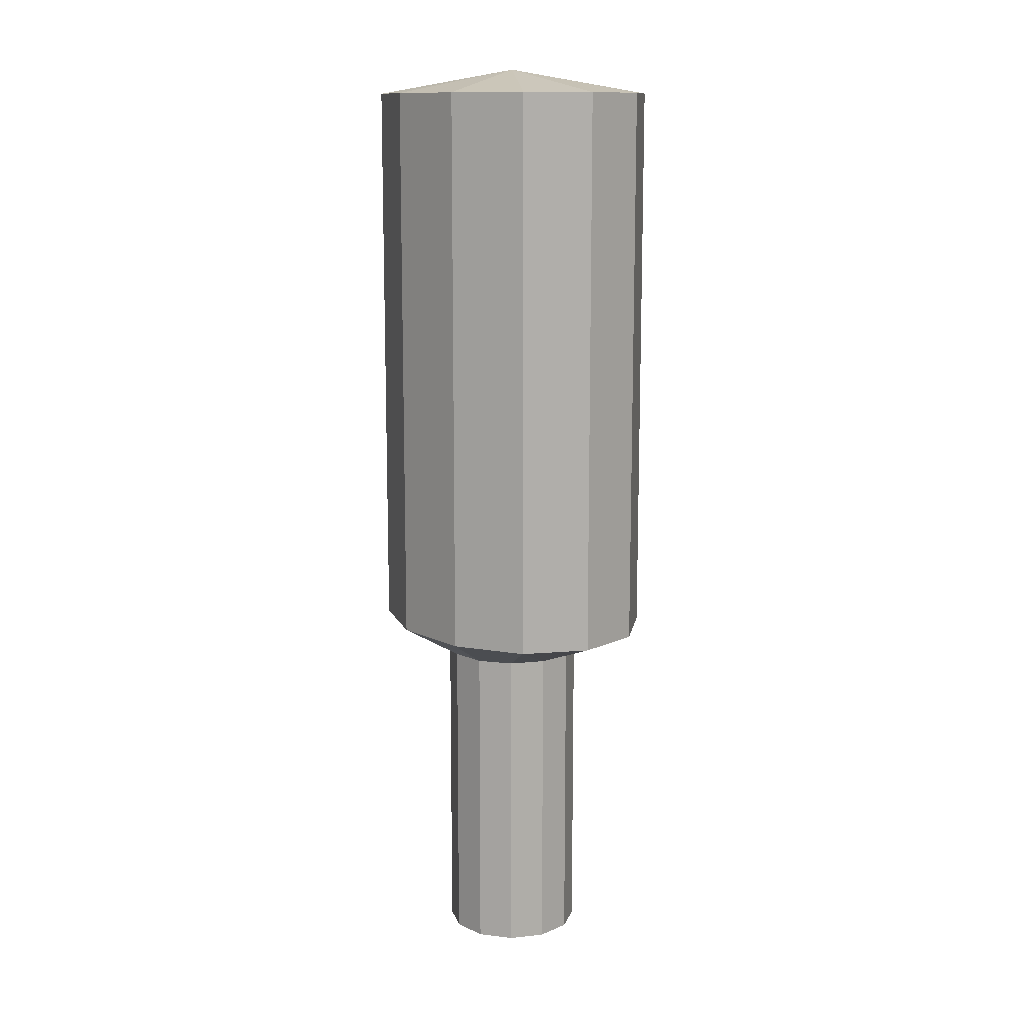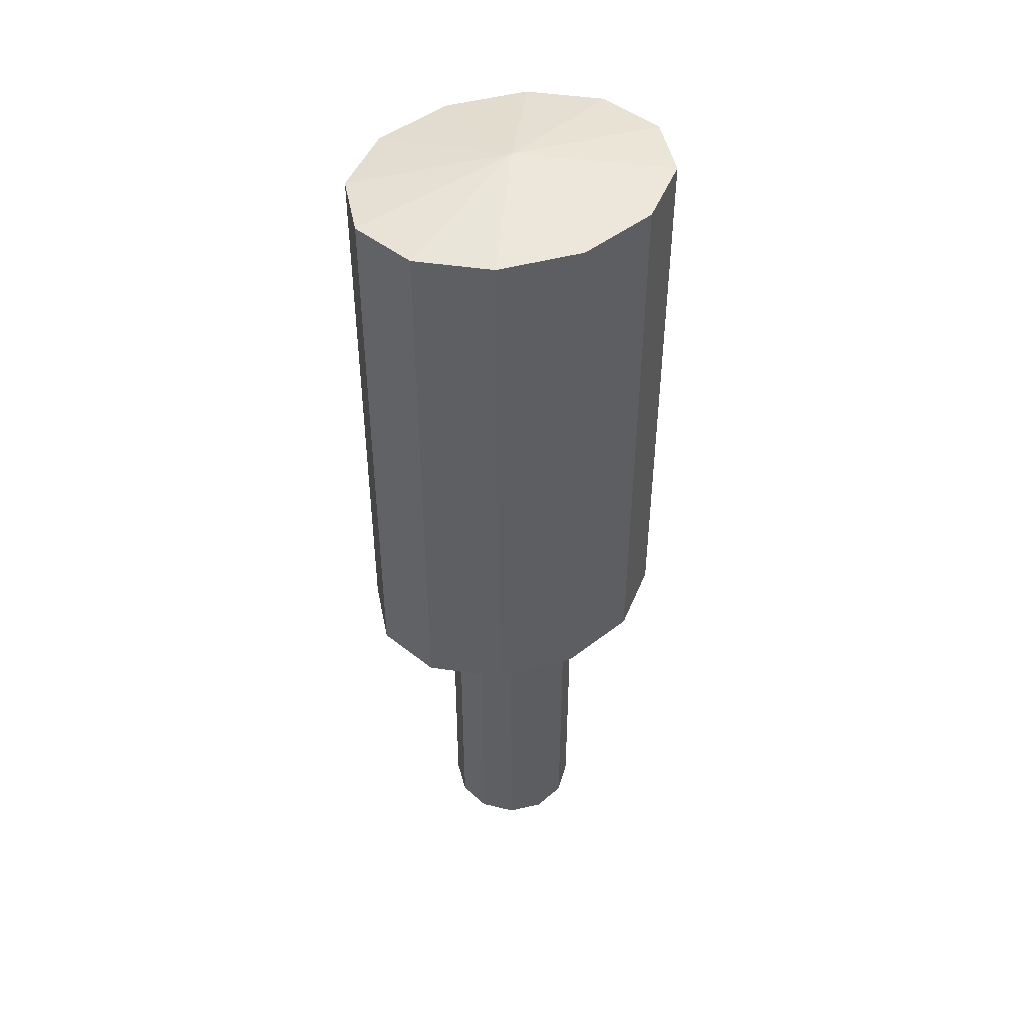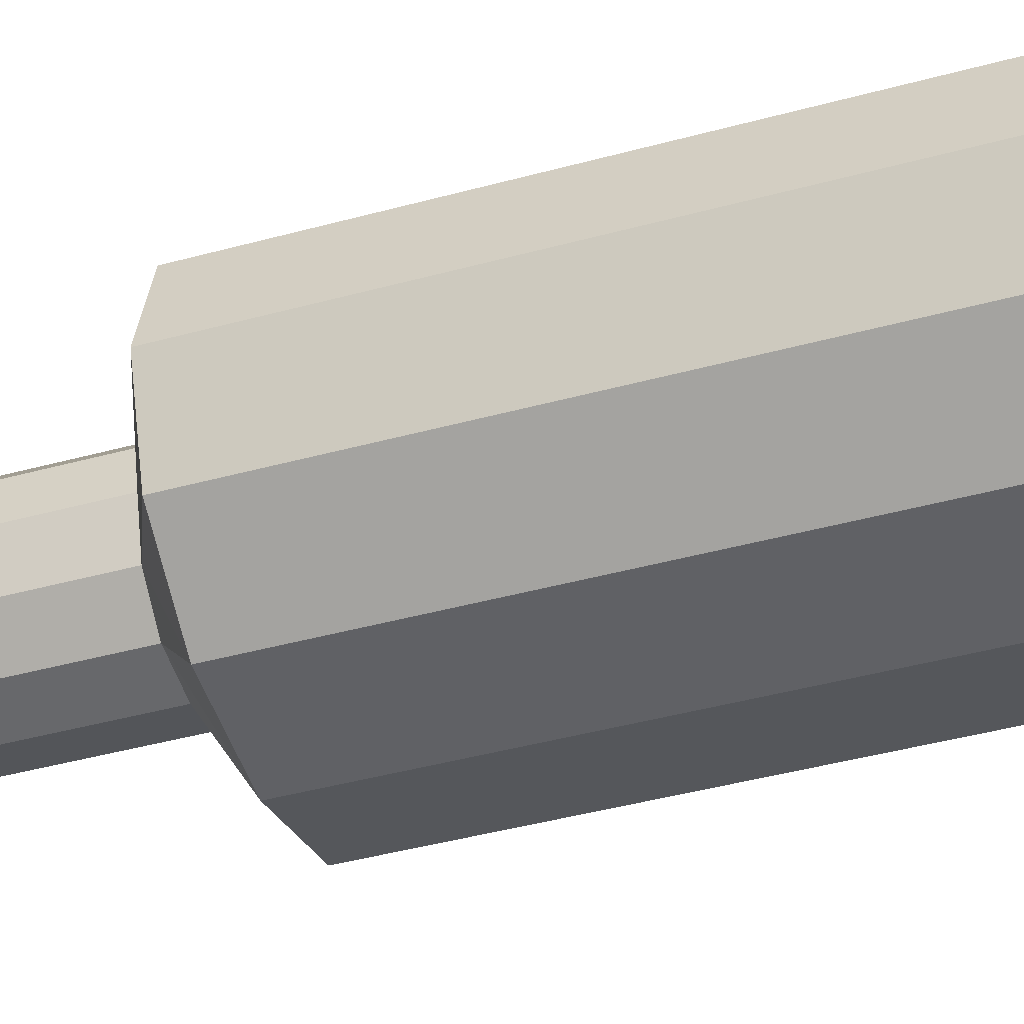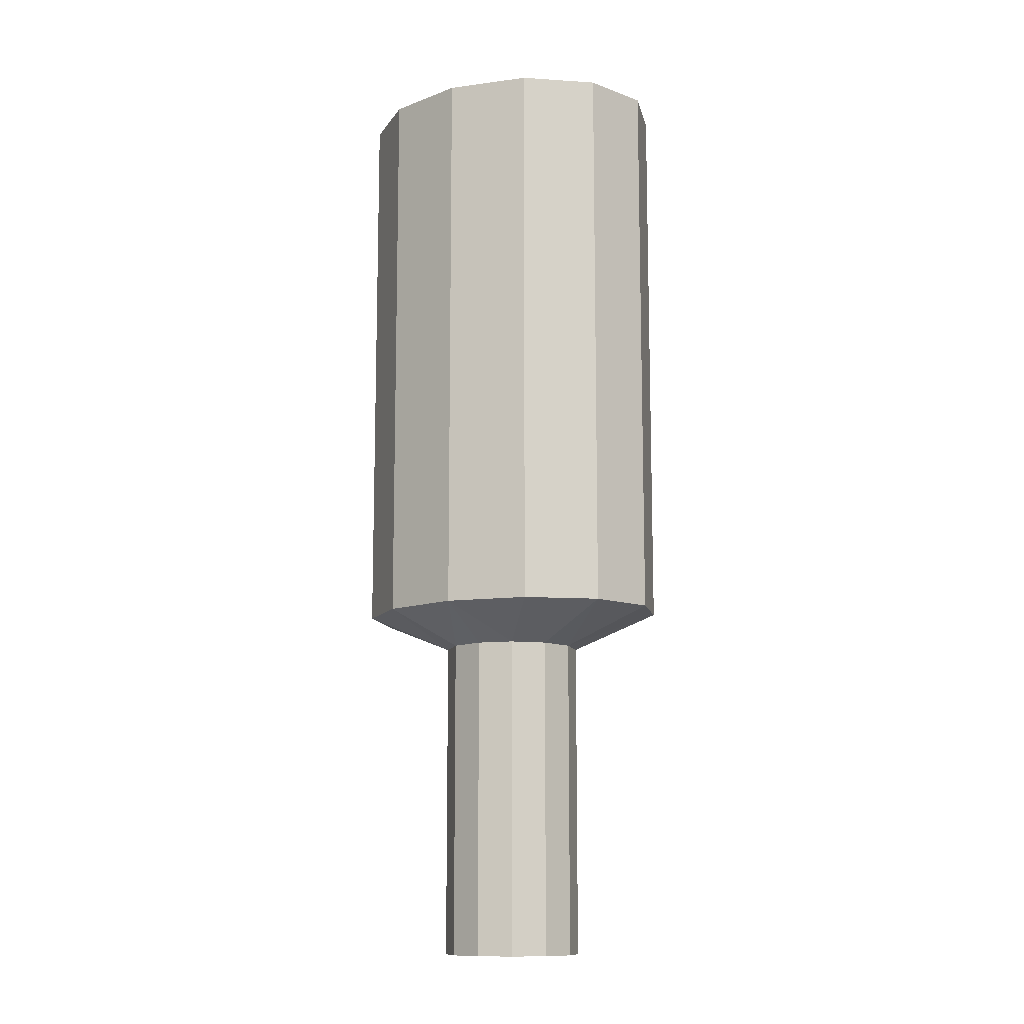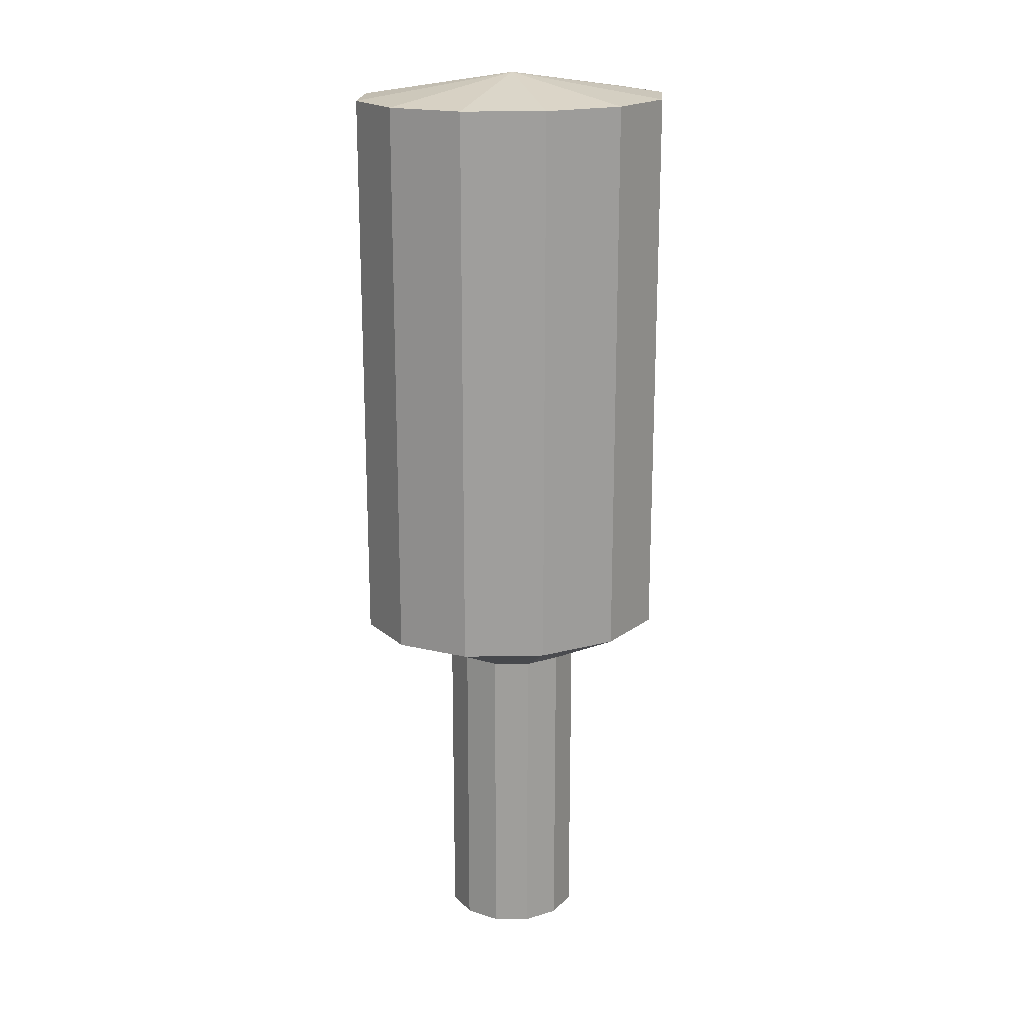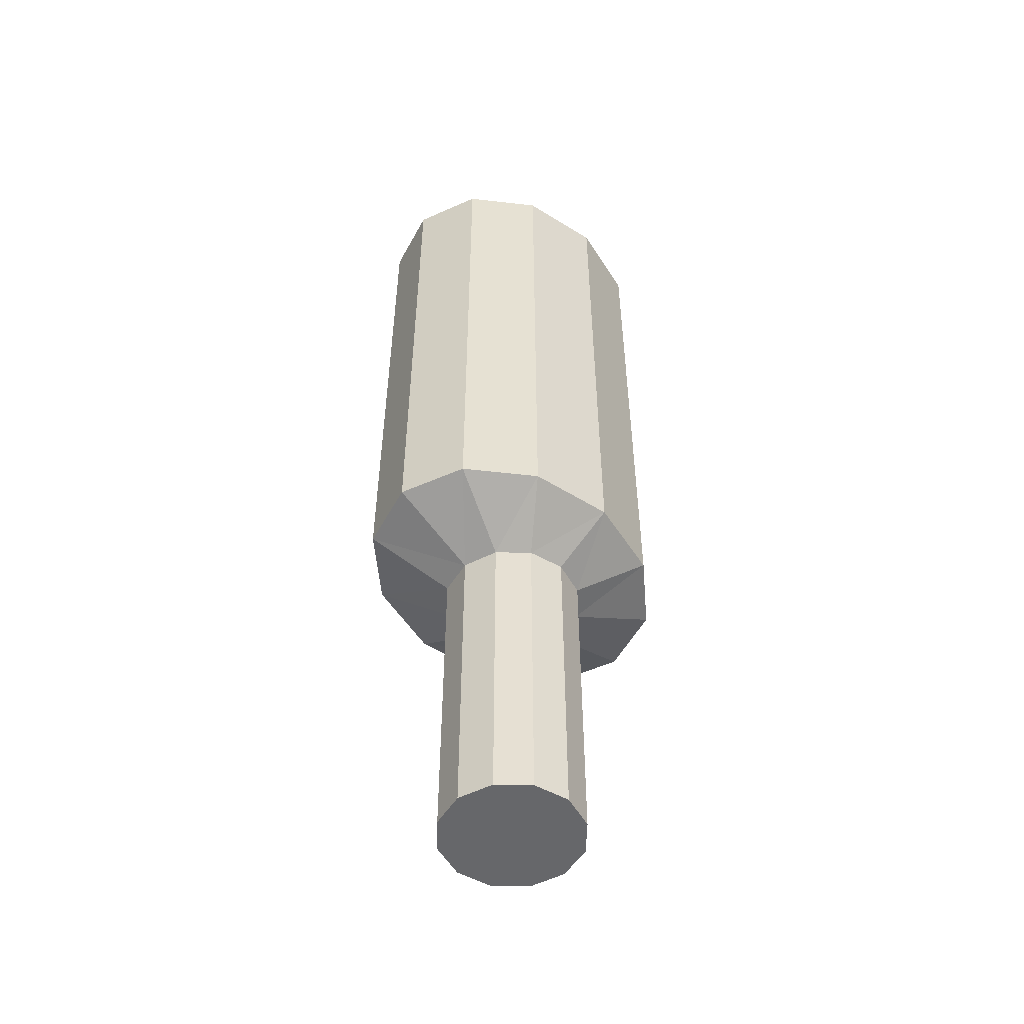
<metadata>
{"format":"obj","ext":"obj","renderer":"f3d","projection":"perspective","resolution":1024,"background":"white","views":[{"elev":12.4,"azim":-119.2,"up":"+Y"},{"elev":46.3,"azim":-29.5,"up":"+Y"},{"elev":-38.8,"azim":109.5,"up":"+Z"},{"elev":-11.7,"azim":30.1,"up":"+Y"},{"elev":19.2,"azim":165.5,"up":"+Y"},{"elev":-52.1,"azim":-46.2,"up":"+Y"}]}
</metadata>
<code>
o 円
v 0 0 -0.3752
v -0.1876 0 -0.325
v -0.325 0 -0.1876
v -0.3752 0 0
v -0.325 0 0.1876
v -0.1876 0 0.325
v 0 0 0.3752
v 0.1876 0 0.325
v 0.325 0 0.1876
v 0.3752 0 0
v 0.325 0 -0.1876
v 0.1876 0 -0.325
v 0 1.739 -0.3752
v -0.1876 1.739 -0.325
v -0.325 1.739 -0.1876
v -0.3752 1.739 0
v -0.325 1.739 0.1876
v -0.1876 1.739 0.325
v 0 1.739 0.3752
v 0.1876 1.739 0.325
v 0.325 1.739 0.1876
v 0.3752 1.739 0
v 0.325 1.739 -0.1876
v 0.1876 1.739 -0.325
v 0 1.935 -0.7082
v -0.4362 1.935 -0.6133
v -0.7554 1.935 -0.3541
v -0.8723 1.935 0
v -0.7554 1.935 0.3541
v -0.4362 1.935 0.6133
v 0 1.935 0.7082
v 0.4362 1.935 0.6133
v 0.7554 1.935 0.3541
v 0.8723 1.935 -0
v 0.7554 1.935 -0.3541
v 0.4362 1.935 -0.6133
v 0 5.002 -0.7082
v -0.4362 5.002 -0.6133
v -0.7554 5.002 -0.3541
v -0.8723 5.002 0
v -0.7554 5.002 0.3541
v -0.4362 5.002 0.6133
v 0 5.002 0.7082
v 0.4362 5.002 0.6133
v 0.7554 5.002 0.3541
v 0.8723 5.002 -0
v 0.7554 5.002 -0.3541
v 0.4362 5.002 -0.6133
v 0 5.134 0
v 0 0 0
f 11 12 24
f 1 2 14
f 8 9 21
f 5 6 18
f 12 1 13
f 2 3 15
f 9 10 22
f 6 7 19
f 3 4 16
f 10 11 23
f 7 8 20
f 4 5 17
f 17 18 30
f 24 13 25
f 15 27 26
f 22 34 33
f 18 19 31
f 16 28 27
f 22 23 35
f 20 32 31
f 16 17 29
f 23 24 36
f 14 26 25
f 21 33 32
f 30 31 43
f 27 28 40
f 34 35 47
f 31 32 44
f 28 29 41
f 35 36 48
f 25 26 38
f 32 33 45
f 29 30 42
f 36 25 37
f 26 27 39
f 33 34 46
f 37 38 49
f 38 39 49
f 39 40 49
f 40 41 49
f 41 42 49
f 42 43 49
f 49 43 44
f 44 45 49
f 45 46 49
f 46 47 49
f 47 48 49
f 48 37 49
f 1 50 2
f 2 50 3
f 3 50 4
f 4 50 5
f 5 50 6
f 6 50 7
f 50 8 7
f 8 50 9
f 9 50 10
f 10 50 11
f 11 50 12
f 12 50 1
f 11 24 23
f 1 14 13
f 8 21 20
f 5 18 17
f 12 13 24
f 2 15 14
f 9 22 21
f 6 19 18
f 3 16 15
f 10 23 22
f 7 20 19
f 4 17 16
f 17 30 29
f 24 25 36
f 15 26 14
f 22 33 21
f 18 31 30
f 16 27 15
f 22 35 34
f 20 31 19
f 16 29 28
f 23 36 35
f 14 25 13
f 21 32 20
f 30 43 42
f 27 40 39
f 34 47 46
f 31 44 43
f 28 41 40
f 35 48 47
f 25 38 37
f 32 45 44
f 29 42 41
f 36 37 48
f 26 39 38
f 33 46 45

</code>
